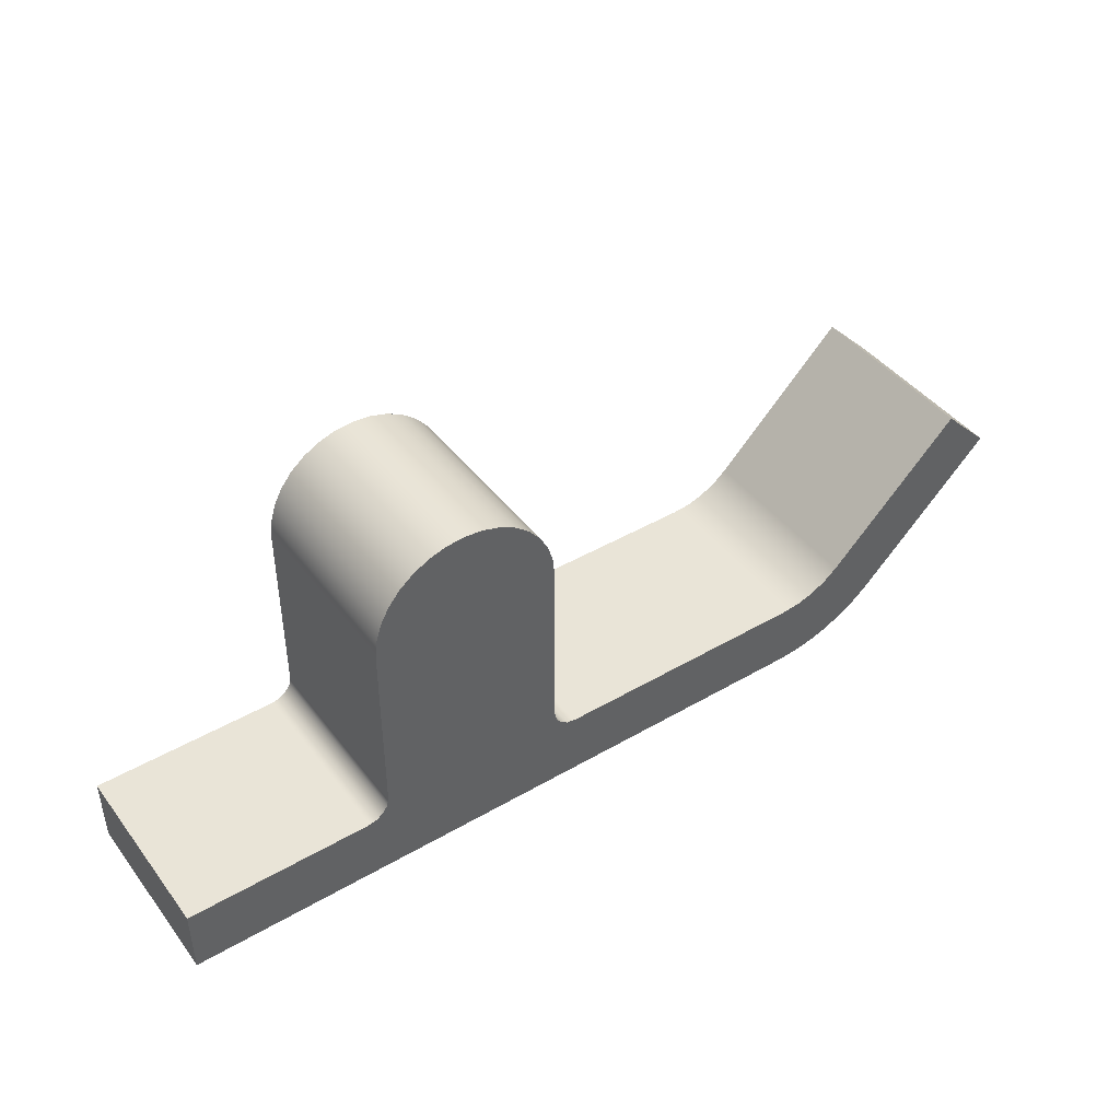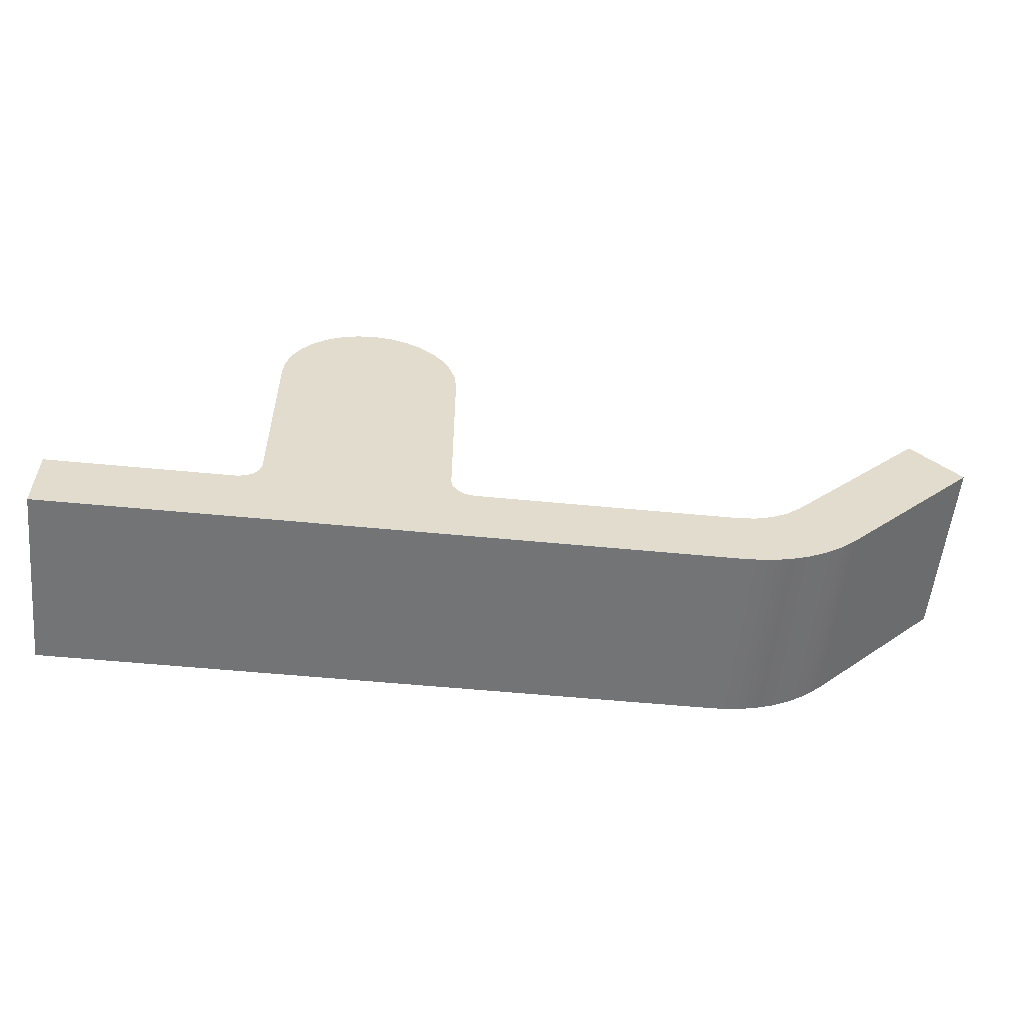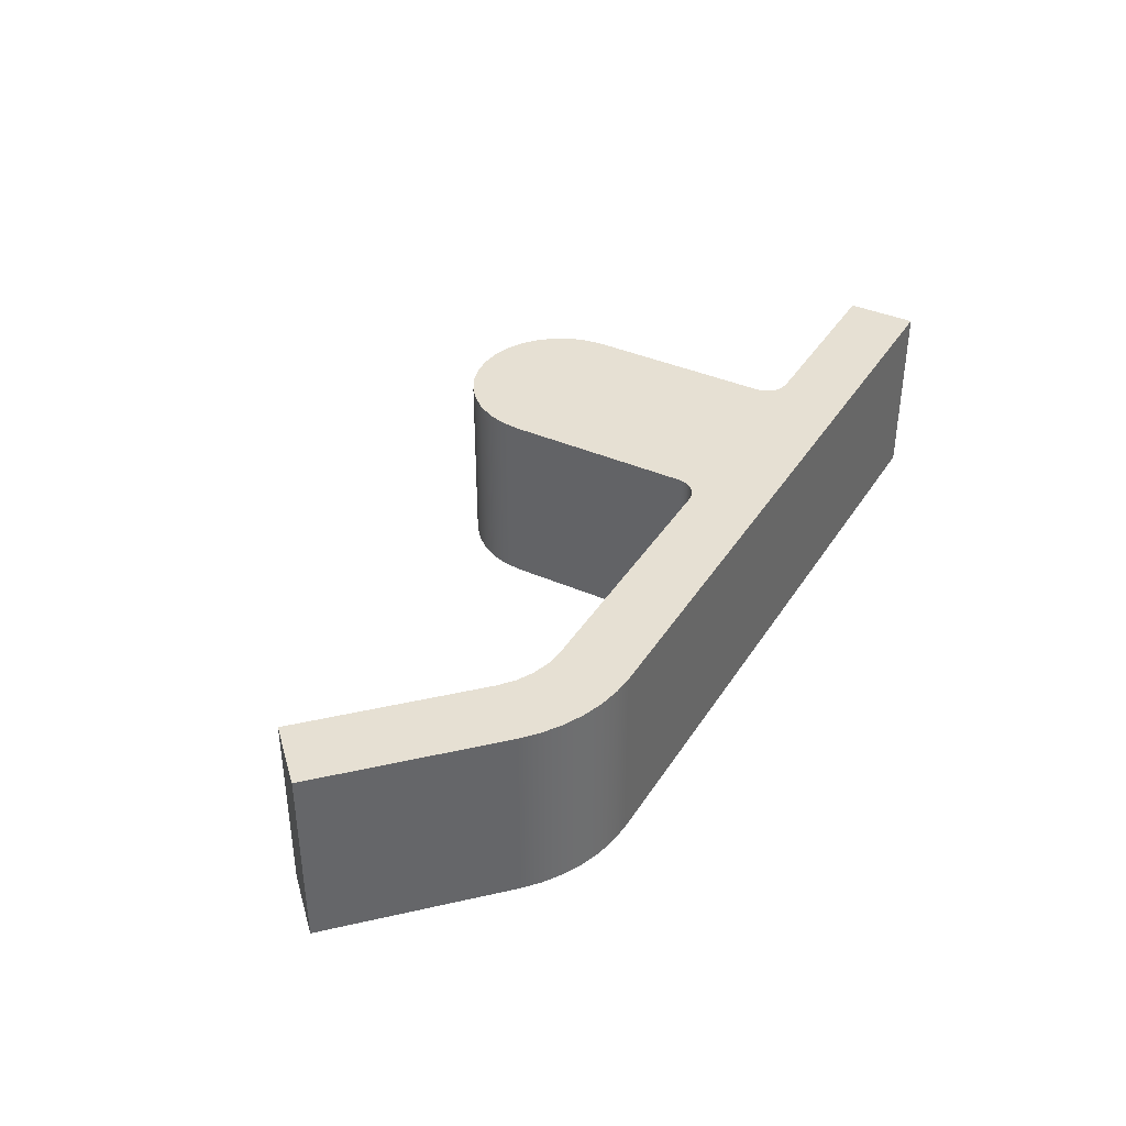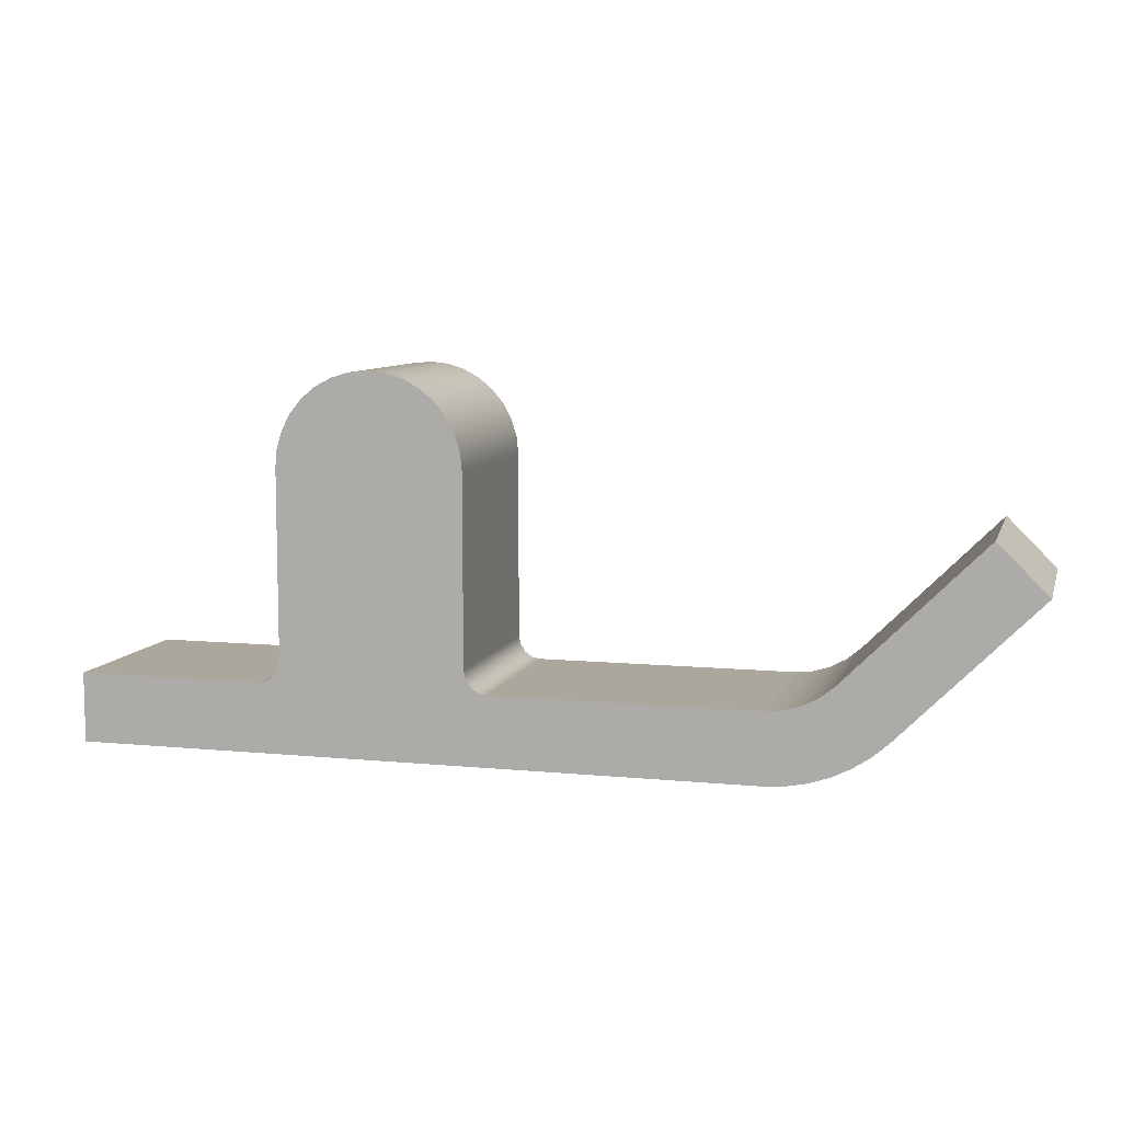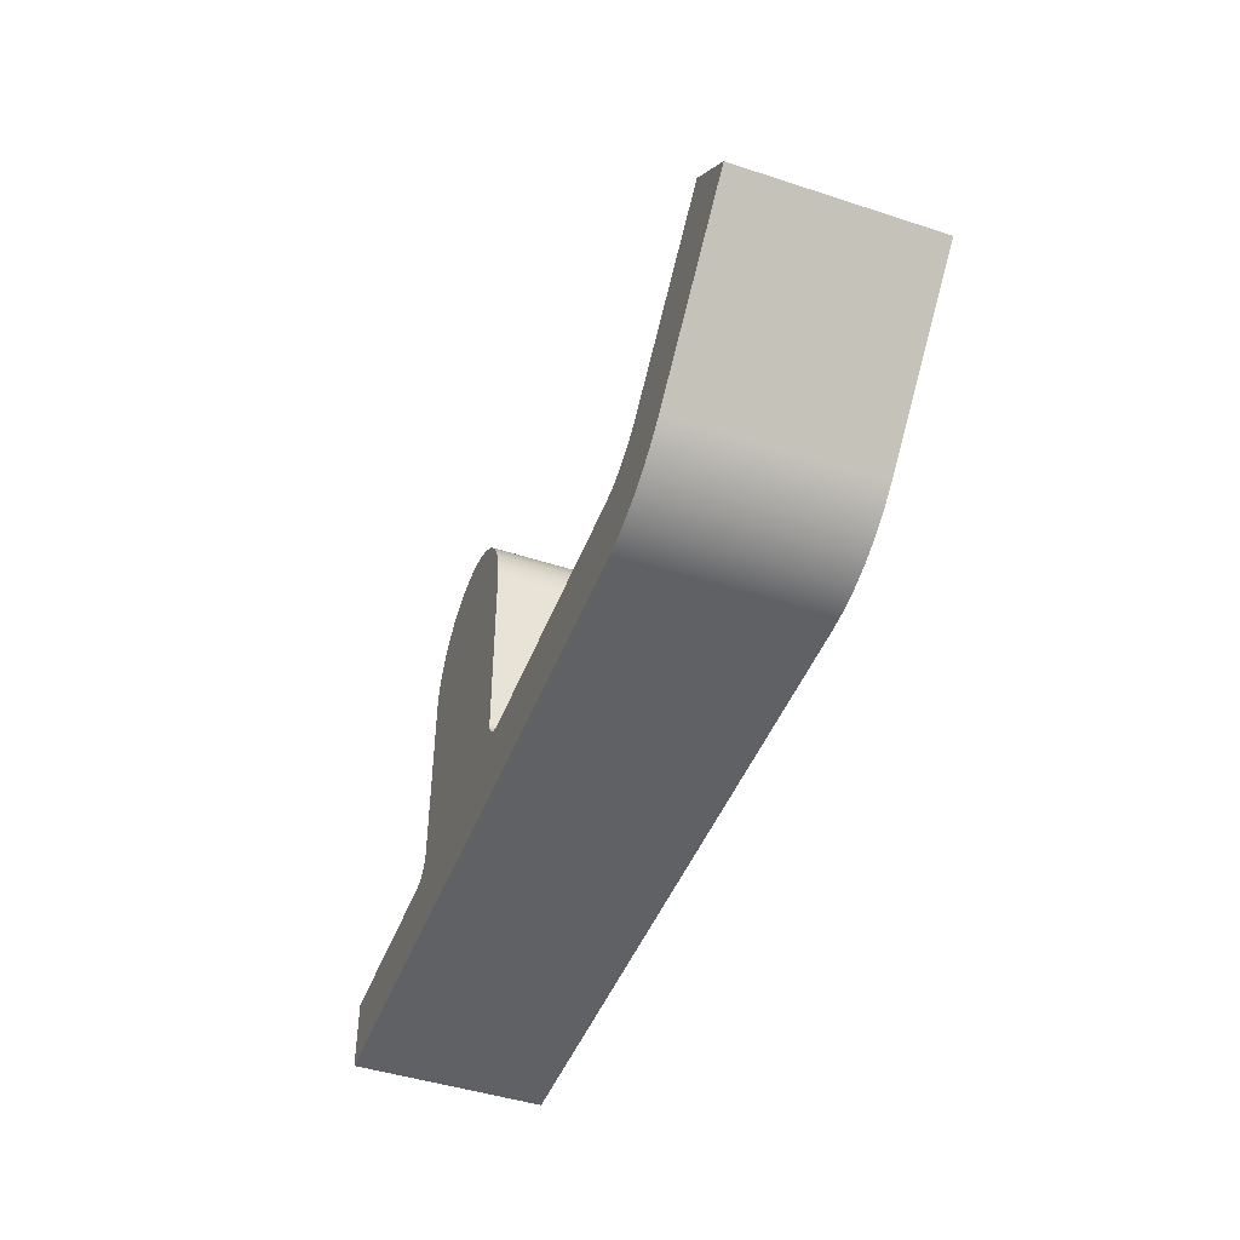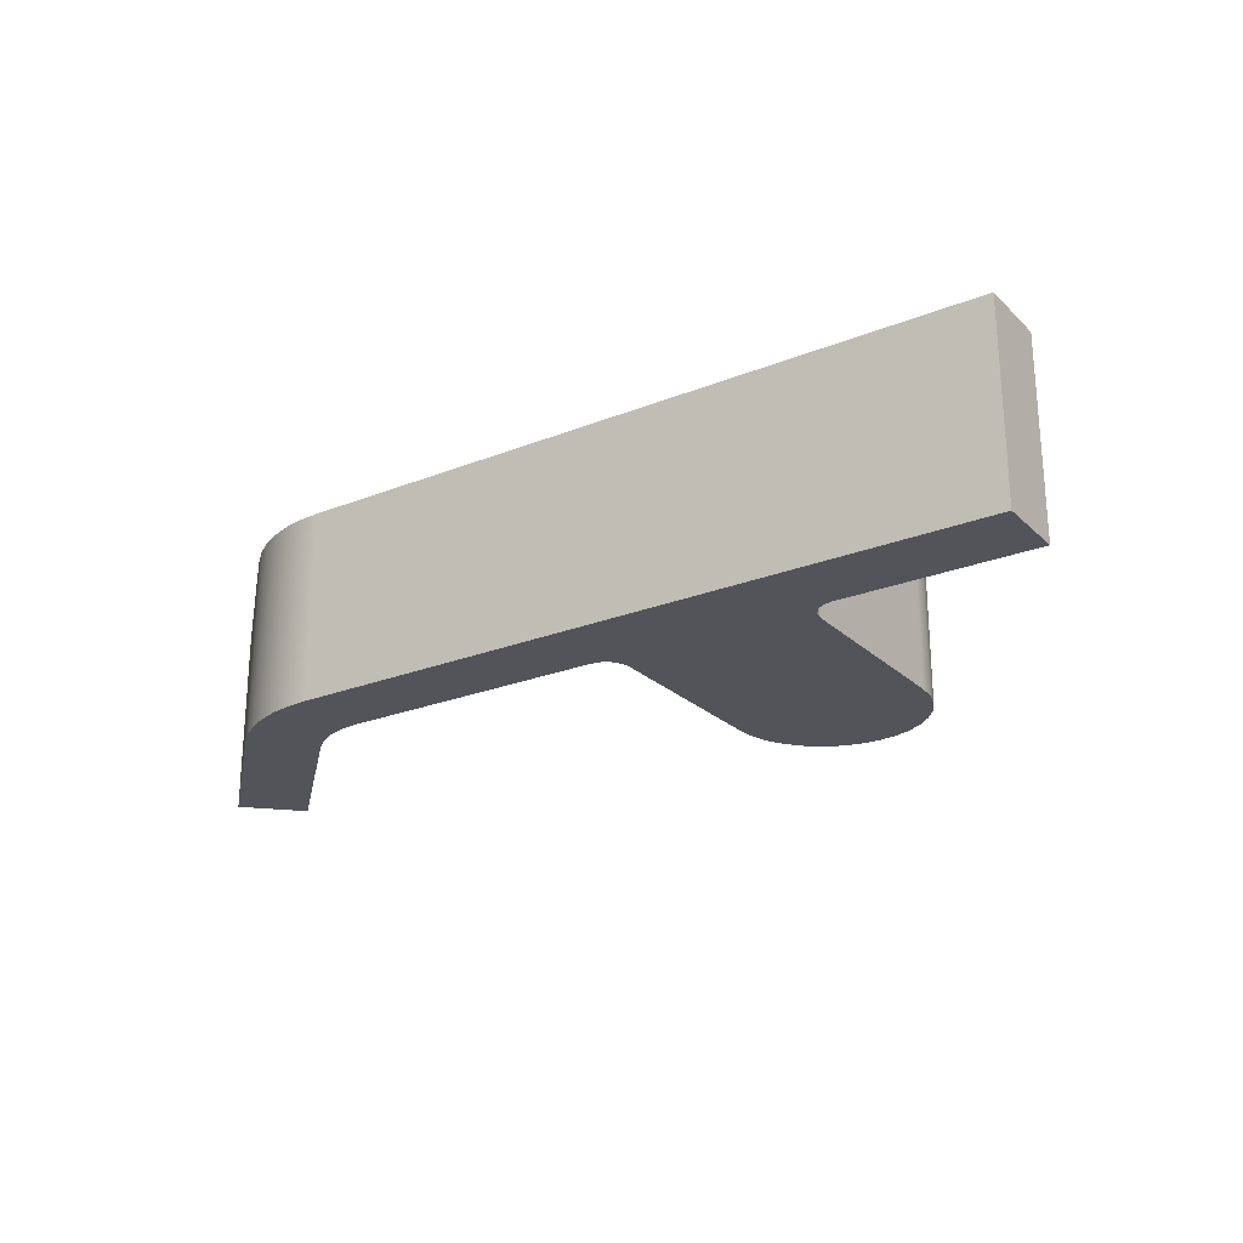
<metadata>
{"format":"obj","ext":"obj","renderer":"f3d","projection":"perspective","resolution":1024,"background":"white","views":[{"elev":43.4,"azim":145.5,"up":"+Y"},{"elev":-56.1,"azim":174.2,"up":"+Y"},{"elev":38.5,"azim":-61.0,"up":"+Z"},{"elev":8.3,"azim":-164.9,"up":"+Y"},{"elev":-46.0,"azim":-110.5,"up":"+Y"},{"elev":-23.7,"azim":33.7,"up":"+Z"}]}
</metadata>
<code>
v -14.61 -1.332e-15 -2
v -15.07 0.02994 -2
v -15.52 0.1193 -2
v -15.95 0.2664 -2
v -16.36 0.4689 -2
v -16.74 0.7233 -2
v -17.09 1.025 -2
v -20 3.939 -2
v -18.94 5 -2
v -16.03 2.086 -2
v -15.72 1.837 -2
v -15.38 1.652 -2
v -15 1.538 -2
v -14.61 1.5 -2
v -9 1.5 -2
v -8.809 1.538 -2
v -8.646 1.646 -2
v -8.538 1.809 -2
v -8.5 2 -2
v -8.5 6 -2
v -8.462 6.39 -2
v -8.348 6.765 -2
v -8.163 7.111 -2
v -7.914 7.414 -2
v -7.611 7.663 -2
v -7.265 7.848 -2
v -6.89 7.962 -2
v -6.5 8 -2
v -6.11 7.962 -2
v -5.735 7.848 -2
v -5.389 7.663 -2
v -5.086 7.414 -2
v -4.837 7.111 -2
v -4.652 6.765 -2
v -4.538 6.39 -2
v -4.5 6 -2
v -4.5 2 -2
v -4.462 1.809 -2
v -4.354 1.646 -2
v -4.191 1.538 -2
v -4 1.5 -2
v 0 1.5 -2
v 0 0 -2
v -17.09 1.025 -2
v -17.09 1.025 2
v -20 3.939 2
v -20 3.939 -2
v -20 3.939 -2
v -20 3.939 2
v -18.94 5 2
v -18.94 5 -2
v -18.94 5 -2
v -18.94 5 2
v -16.03 2.086 2
v -16.03 2.086 -2
v -16.03 2.086 -2
v -16.03 2.086 2
v -15.72 1.837 2
v -15.38 1.652 2
v -15 1.538 2
v -14.61 1.5 2
v -14.61 1.5 -2
v -15 1.538 -2
v -15.38 1.652 -2
v -15.72 1.837 -2
v -14.61 1.5 -2
v -14.61 1.5 2
v -9 1.5 2
v -9 1.5 -2
v -9 1.5 -2
v -9 1.5 2
v -8.809 1.538 2
v -8.646 1.646 2
v -8.538 1.809 2
v -8.5 2 2
v -8.5 2 -2
v -8.538 1.809 -2
v -8.646 1.646 -2
v -8.809 1.538 -2
v -8.5 2 -2
v -8.5 2 2
v -8.5 6 2
v -8.5 6 -2
v -8.5 6 -2
v -8.5 6 2
v -8.462 6.39 2
v -8.348 6.765 2
v -8.163 7.111 2
v -7.914 7.414 2
v -7.611 7.663 2
v -7.265 7.848 2
v -6.89 7.962 2
v -6.5 8 2
v -6.11 7.962 2
v -5.735 7.848 2
v -5.389 7.663 2
v -5.086 7.414 2
v -4.837 7.111 2
v -4.652 6.765 2
v -4.538 6.39 2
v -4.5 6 2
v -4.5 6 -2
v -4.538 6.39 -2
v -4.652 6.765 -2
v -4.837 7.111 -2
v -5.086 7.414 -2
v -5.389 7.663 -2
v -5.735 7.848 -2
v -6.11 7.962 -2
v -6.5 8 -2
v -6.89 7.962 -2
v -7.265 7.848 -2
v -7.611 7.663 -2
v -7.914 7.414 -2
v -8.163 7.111 -2
v -8.348 6.765 -2
v -8.462 6.39 -2
v -4.5 6 -2
v -4.5 6 2
v -4.5 2 2
v -4.5 2 -2
v -4.5 2 -2
v -4.5 2 2
v -4.462 1.809 2
v -4.354 1.646 2
v -4.191 1.538 2
v -4 1.5 2
v -4 1.5 -2
v -4.191 1.538 -2
v -4.354 1.646 -2
v -4.462 1.809 -2
v -4 1.5 -2
v -4 1.5 2
v 0 1.5 2
v 0 1.5 -2
v 0 1.5 -2
v 0 1.5 2
v 0 0 2
v 0 0 -2
v 0 0 -2
v 0 0 2
v -14.61 -1.332e-15 2
v -14.61 -1.332e-15 -2
v -14.61 -1.332e-15 -2
v -14.61 -1.332e-15 2
v -15.07 0.02994 2
v -15.52 0.1193 2
v -15.95 0.2664 2
v -16.36 0.4689 2
v -16.74 0.7233 2
v -17.09 1.025 2
v -17.09 1.025 -2
v -16.74 0.7233 -2
v -16.36 0.4689 -2
v -15.95 0.2664 -2
v -15.52 0.1193 -2
v -15.07 0.02994 -2
v -17.09 1.025 2
v -16.74 0.7233 2
v -16.36 0.4689 2
v -15.95 0.2664 2
v -15.52 0.1193 2
v -15.07 0.02994 2
v -14.61 -1.332e-15 2
v 0 0 2
v 0 1.5 2
v -4 1.5 2
v -4.191 1.538 2
v -4.354 1.646 2
v -4.462 1.809 2
v -4.5 2 2
v -4.5 6 2
v -4.538 6.39 2
v -4.652 6.765 2
v -4.837 7.111 2
v -5.086 7.414 2
v -5.389 7.663 2
v -5.735 7.848 2
v -6.11 7.962 2
v -6.5 8 2
v -6.89 7.962 2
v -7.265 7.848 2
v -7.611 7.663 2
v -7.914 7.414 2
v -8.163 7.111 2
v -8.348 6.765 2
v -8.462 6.39 2
v -8.5 6 2
v -8.5 2 2
v -8.538 1.809 2
v -8.646 1.646 2
v -8.809 1.538 2
v -9 1.5 2
v -14.61 1.5 2
v -15 1.538 2
v -15.38 1.652 2
v -15.72 1.837 2
v -16.03 2.086 2
v -18.94 5 2
v -20 3.939 2
g 91a16f02-e32c-11ea-a892-54bf646e7e1f
f 2 14 1
f 1 14 15
f 1 15 43
f 43 15 41
f 43 41 42
f 2 3 14
f 14 3 4
f 14 4 5
f 14 5 13
f 13 5 6
f 13 6 7
f 8 10 7
f 7 10 11
f 7 11 12
f 8 9 10
f 12 13 7
f 41 15 40
f 40 15 16
f 40 16 39
f 39 16 17
f 39 17 18
f 39 18 38
f 38 18 19
f 38 19 37
f 37 19 36
f 36 19 20
f 36 20 35
f 35 20 21
f 35 21 34
f 34 21 22
f 34 22 33
f 33 22 23
f 33 23 32
f 32 23 24
f 32 24 31
f 31 24 25
f 31 25 30
f 30 25 26
f 30 26 29
f 29 26 27
f 29 27 28
g 91a1bd26-e32c-11ea-bee6-54bf646e7e1f
f 45 46 44
f 44 46 47
g 91a1e428-e32c-11ea-adbf-54bf646e7e1f
f 49 50 48
f 48 50 51
g 91a20b30-e32c-11ea-86d5-54bf646e7e1f
f 53 54 52
f 52 54 55
g 91a25952-e32c-11ea-93fe-54bf646e7e1f
f 56 57 65
f 65 57 58
f 65 58 64
f 64 58 59
f 64 59 63
f 63 59 60
f 63 60 62
f 62 60 61
g 91a2a774-e32c-11ea-9587-54bf646e7e1f
f 67 68 66
f 66 68 69
g 91a2f58c-e32c-11ea-83ff-54bf646e7e1f
f 70 71 79
f 79 71 72
f 79 72 78
f 78 72 73
f 78 73 77
f 77 73 74
f 77 74 76
f 76 74 75
g 91a343a8-e32c-11ea-b00e-54bf646e7e1f
f 81 82 80
f 80 82 83
g 91a3b8f4-e32c-11ea-b10c-54bf646e7e1f
f 84 85 117
f 117 85 86
f 117 86 116
f 116 86 87
f 116 87 115
f 115 87 88
f 115 88 114
f 114 88 89
f 114 89 113
f 113 89 90
f 113 90 112
f 112 90 91
f 112 91 111
f 111 91 92
f 111 92 110
f 110 92 93
f 110 93 109
f 109 93 94
f 109 94 108
f 108 94 95
f 108 95 107
f 107 95 96
f 107 96 106
f 106 96 97
f 106 97 105
f 105 97 98
f 105 98 104
f 104 98 99
f 104 99 103
f 103 99 100
f 103 100 102
f 102 100 101
g 91a42dfa-e32c-11ea-ad5e-54bf646e7e1f
f 119 120 118
f 118 120 121
g 91a4a330-e32c-11ea-99cf-54bf646e7e1f
f 122 123 131
f 131 123 124
f 131 124 130
f 130 124 125
f 130 125 129
f 129 125 126
f 129 126 128
f 128 126 127
g 91a5183a-e32c-11ea-9771-54bf646e7e1f
f 133 134 132
f 132 134 135
g 91a58d80-e32c-11ea-ac73-54bf646e7e1f
f 137 138 136
f 136 138 139
g 91a629d8-e32c-11ea-b8d1-54bf646e7e1f
f 141 142 140
f 140 142 143
g 91a6ed10-e32c-11ea-bd23-54bf646e7e1f
f 144 145 157
f 157 145 146
f 157 146 147
f 157 147 156
f 156 147 148
f 156 148 155
f 155 148 149
f 155 149 154
f 154 149 150
f 154 150 153
f 153 150 152
f 152 150 151
g 91a7891c-e32c-11ea-aec2-54bf646e7e1f
f 159 195 158
f 158 195 196
f 158 196 197
f 159 160 195
f 195 160 194
f 194 160 161
f 194 161 162
f 162 163 194
f 194 163 164
f 194 164 193
f 193 164 165
f 193 165 167
f 167 165 166
f 167 168 193
f 193 168 192
f 192 168 169
f 192 169 191
f 191 169 190
f 190 169 170
f 190 170 189
f 189 170 171
f 189 171 172
f 189 172 188
f 188 172 173
f 188 173 187
f 187 173 174
f 187 174 186
f 186 174 175
f 186 175 185
f 185 175 176
f 185 176 184
f 184 176 177
f 184 177 183
f 183 177 178
f 183 178 182
f 182 178 179
f 182 179 181
f 181 179 180
f 197 198 158
f 158 198 200
f 200 198 199

</code>
